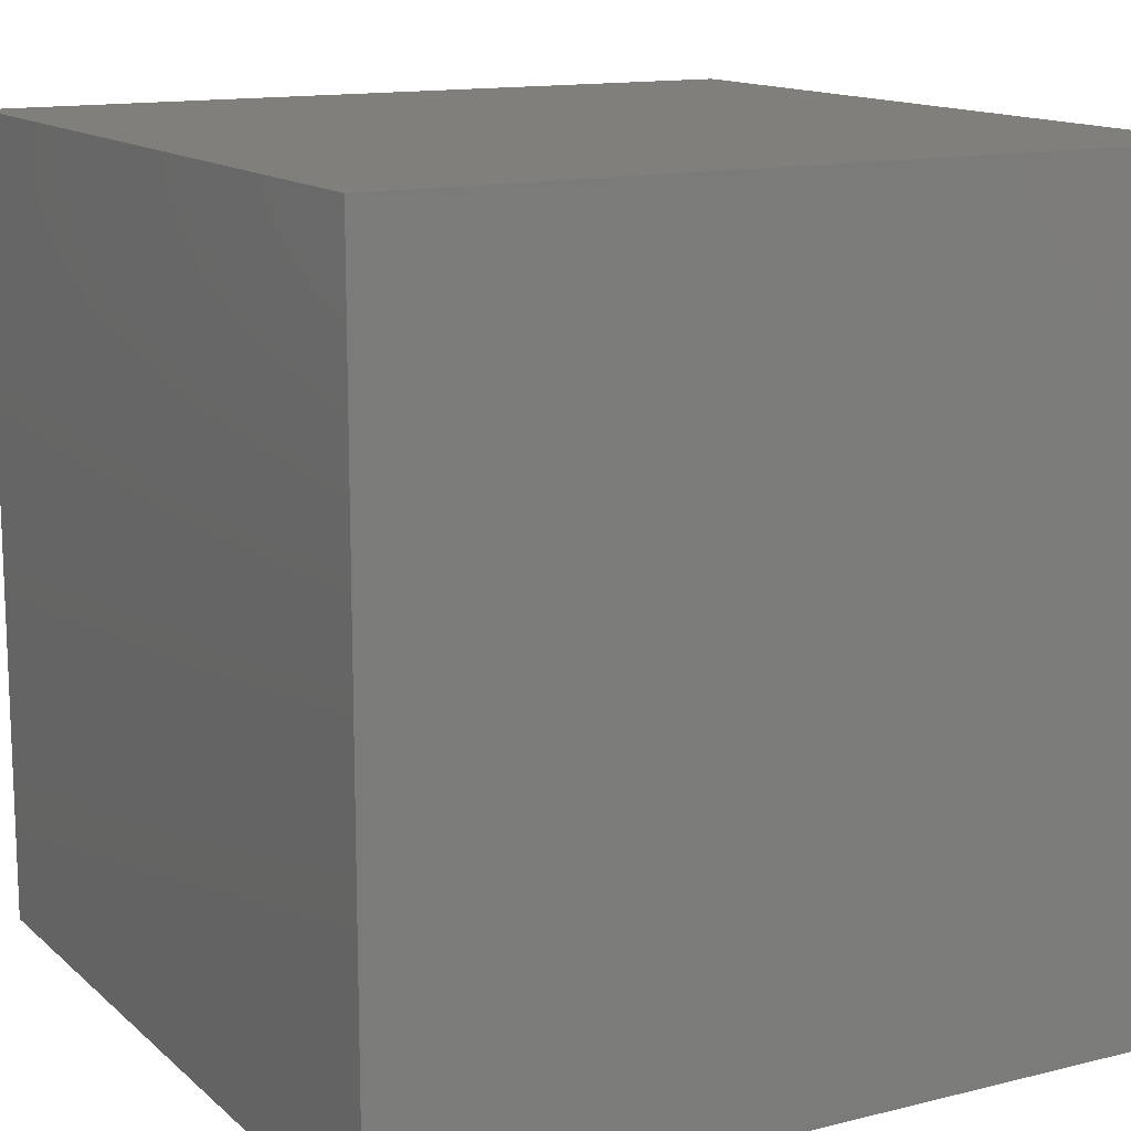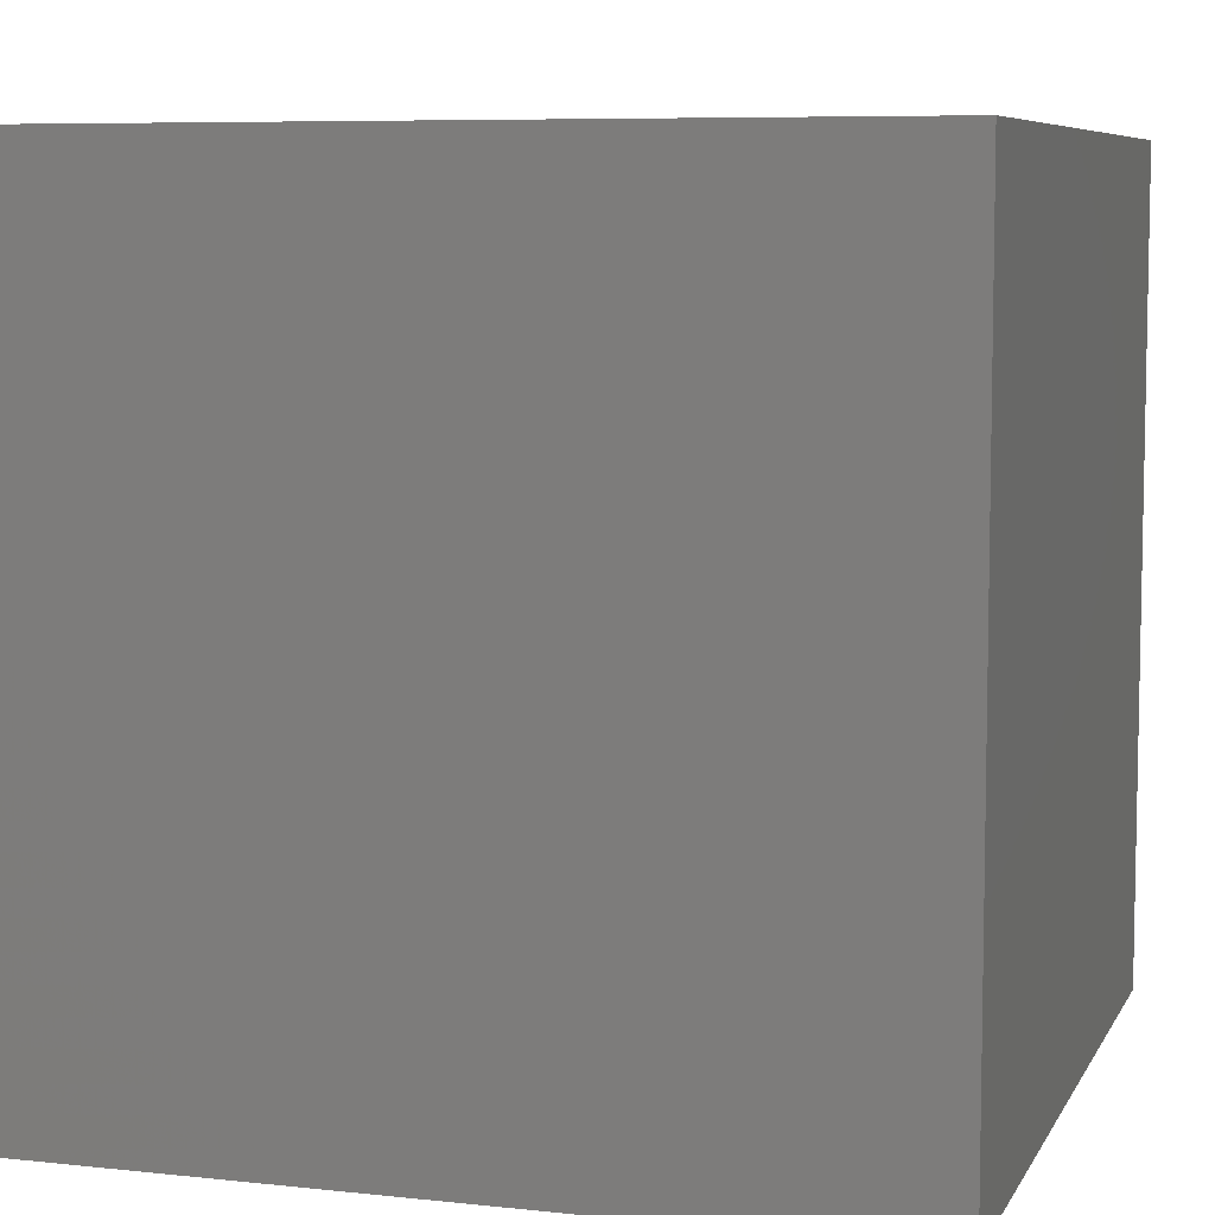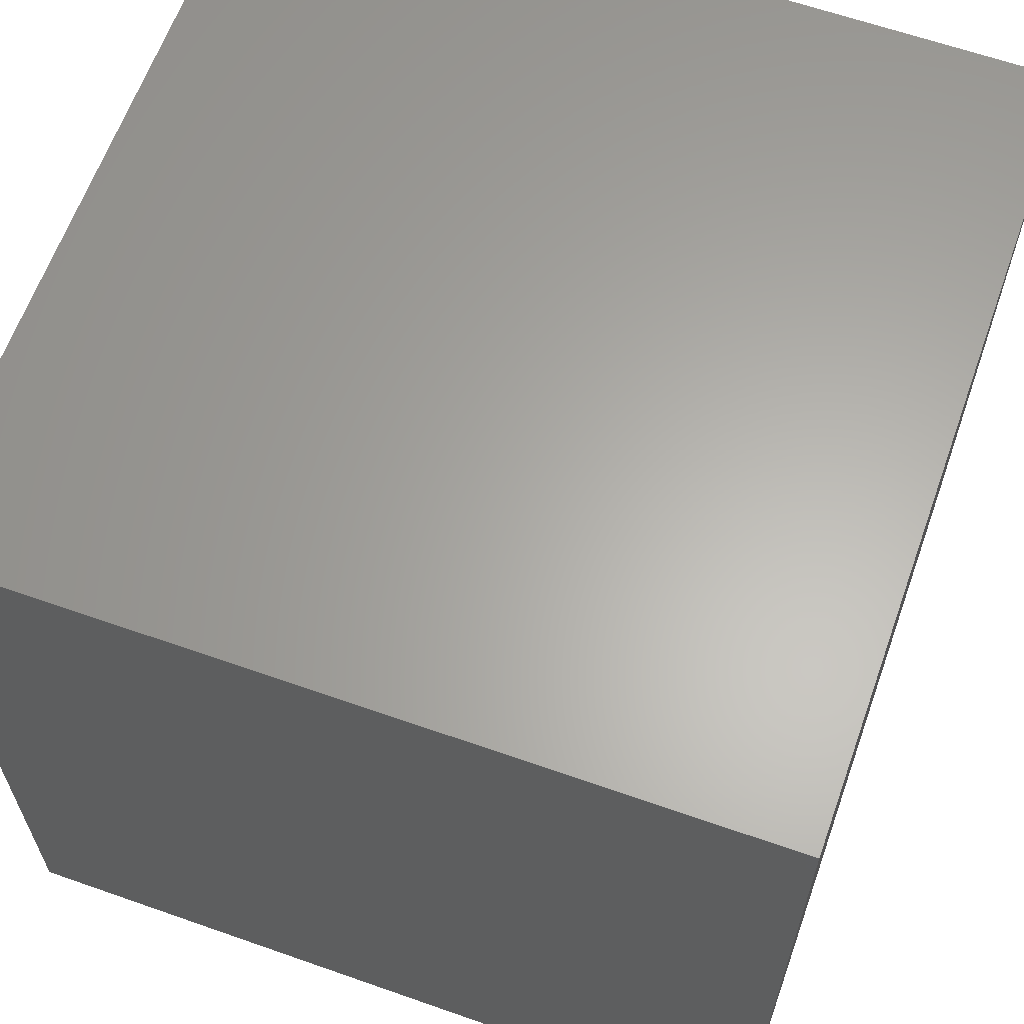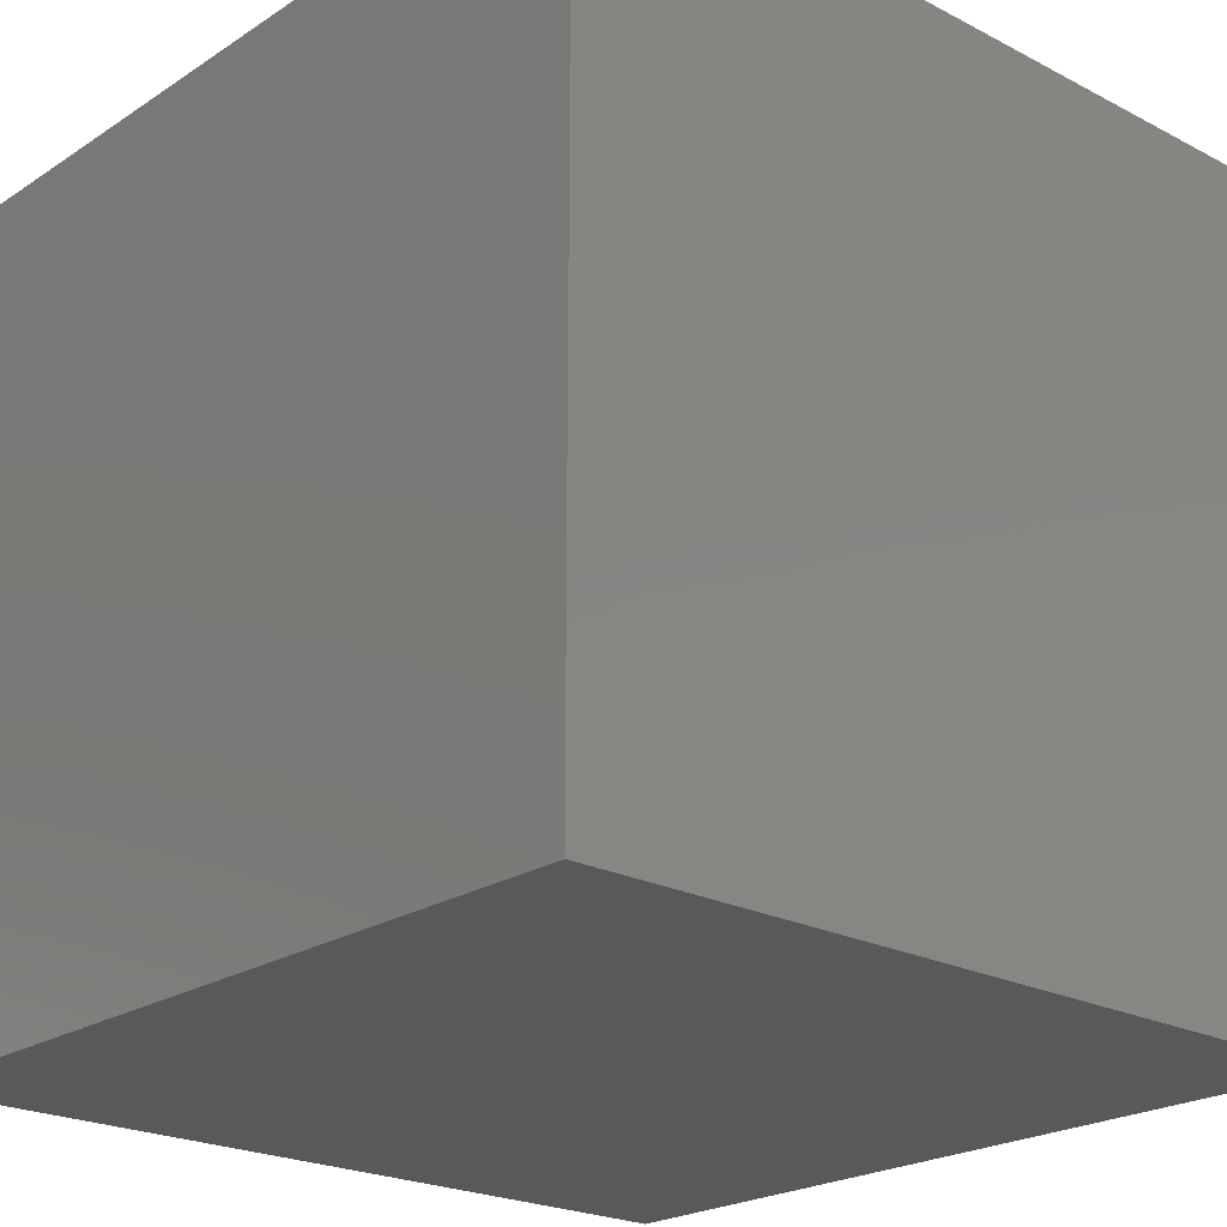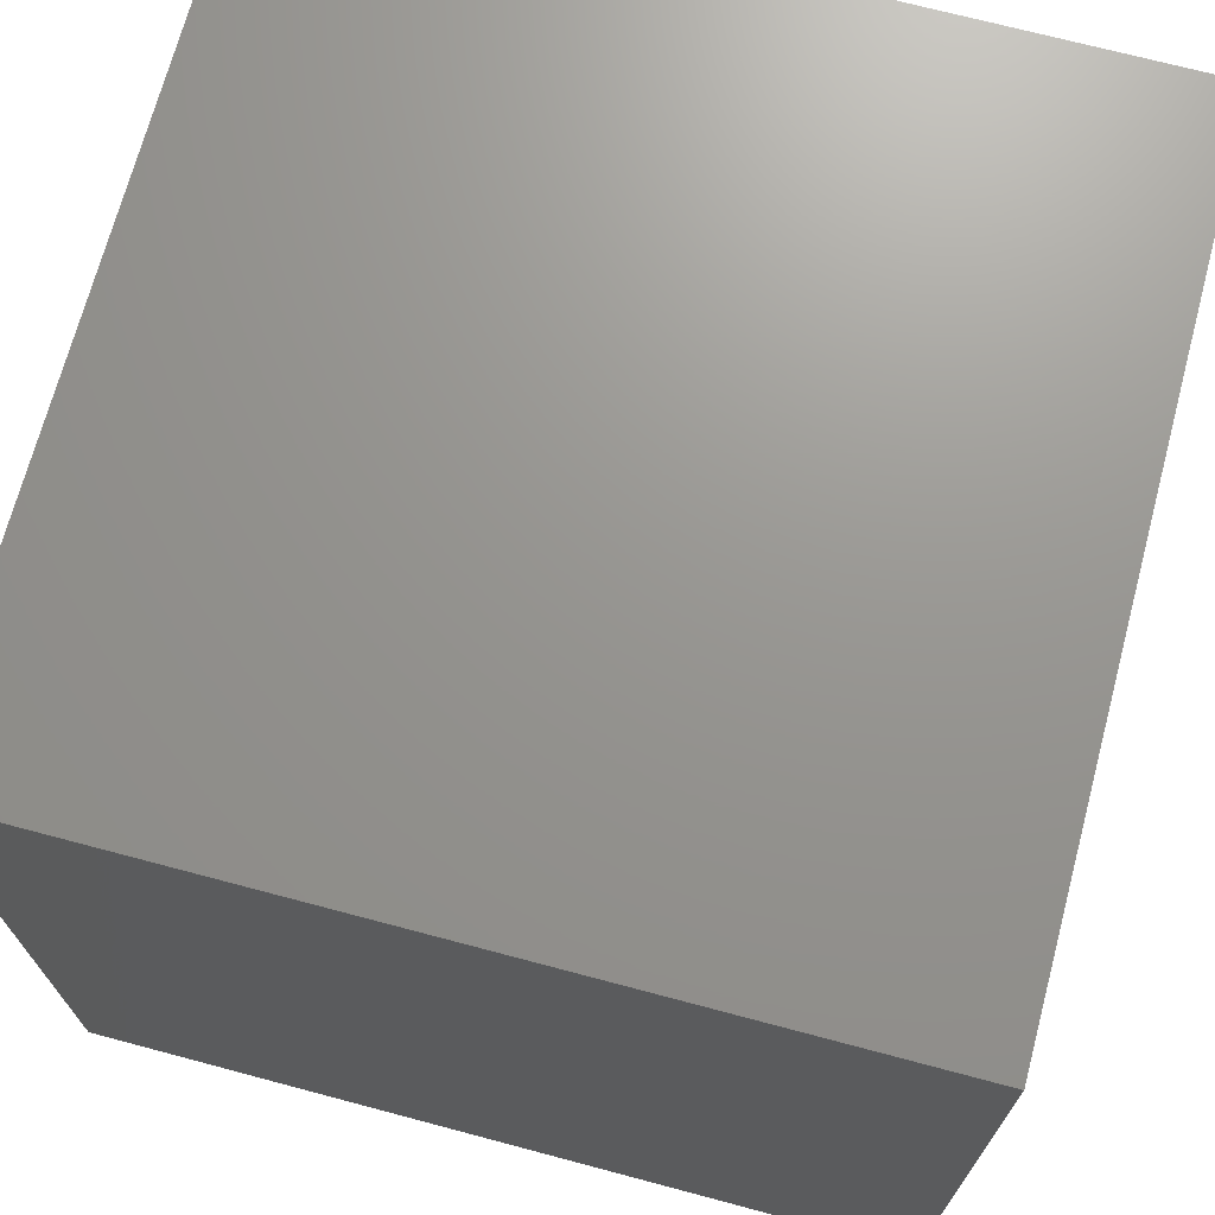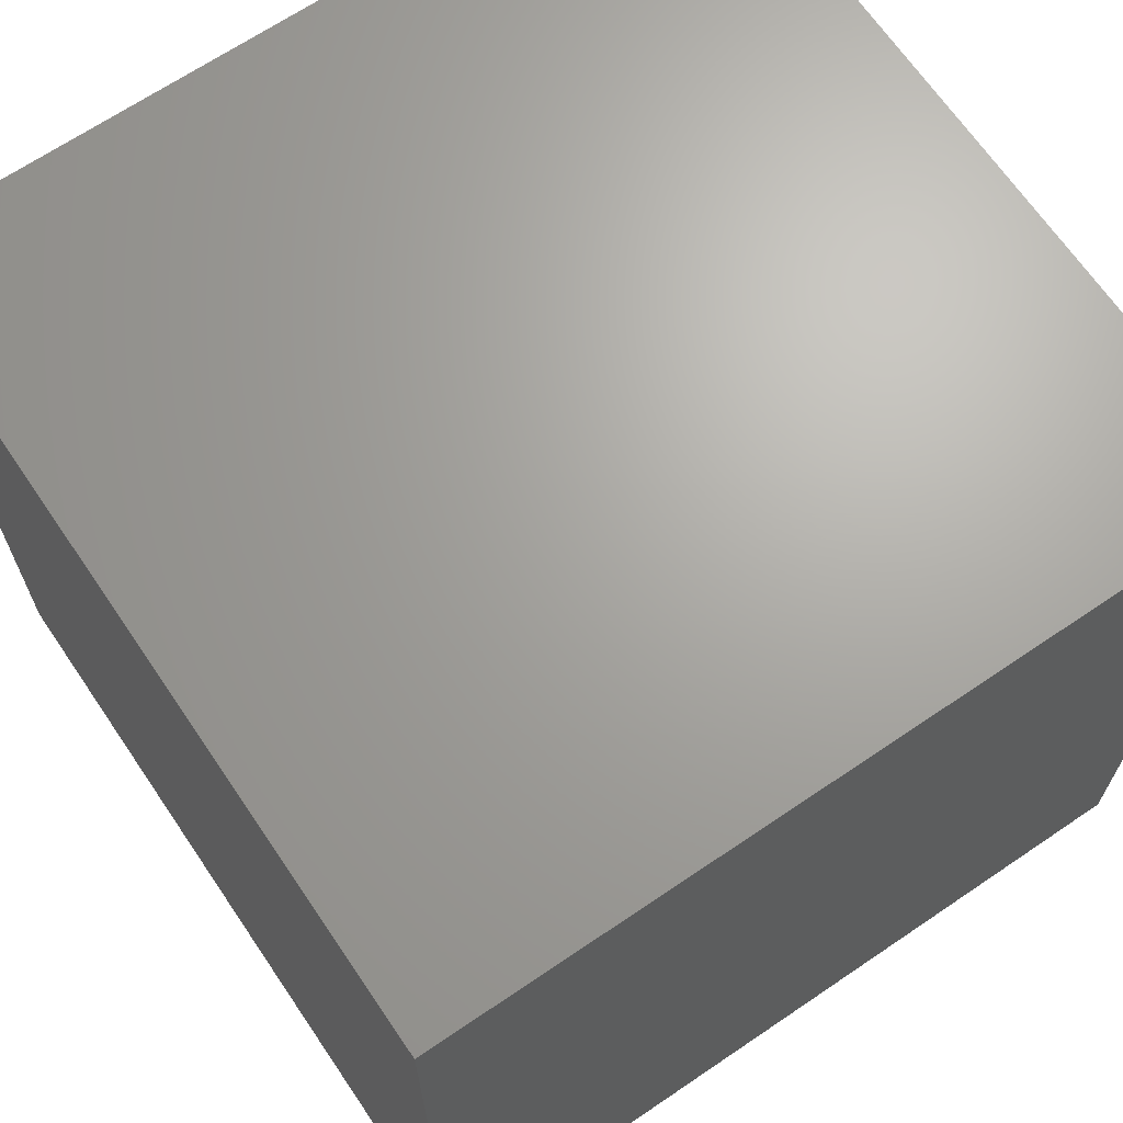
<metadata>
{"format":"stl","ext":"stl","renderer":"f3d","projection":"perspective","resolution":1024,"background":"white","views":[{"elev":13.6,"azim":60.9,"up":"+Z"},{"elev":7.2,"azim":107.2,"up":"+Y"},{"elev":63.0,"azim":19.6,"up":"+Y"},{"elev":-22.4,"azim":48.1,"up":"+Z"},{"elev":70.6,"azim":-165.1,"up":"+Y"},{"elev":67.4,"azim":-34.2,"up":"+Y"}]}
</metadata>
<code>
# stl→obj: 8 verts, 12 faces
v 4 -4 5
v 3 -4 5
v 4 -5 5
v 3 -5 5
v 4 -5 4
v 3 -5 4
v 4 -4 4
v 3 -4 4
f 1 2 3
f 3 2 4
f 5 6 7
f 7 6 8
f 4 6 3
f 3 6 5
f 2 8 4
f 4 8 6
f 1 7 2
f 2 7 8
f 3 5 1
f 1 5 7

</code>
